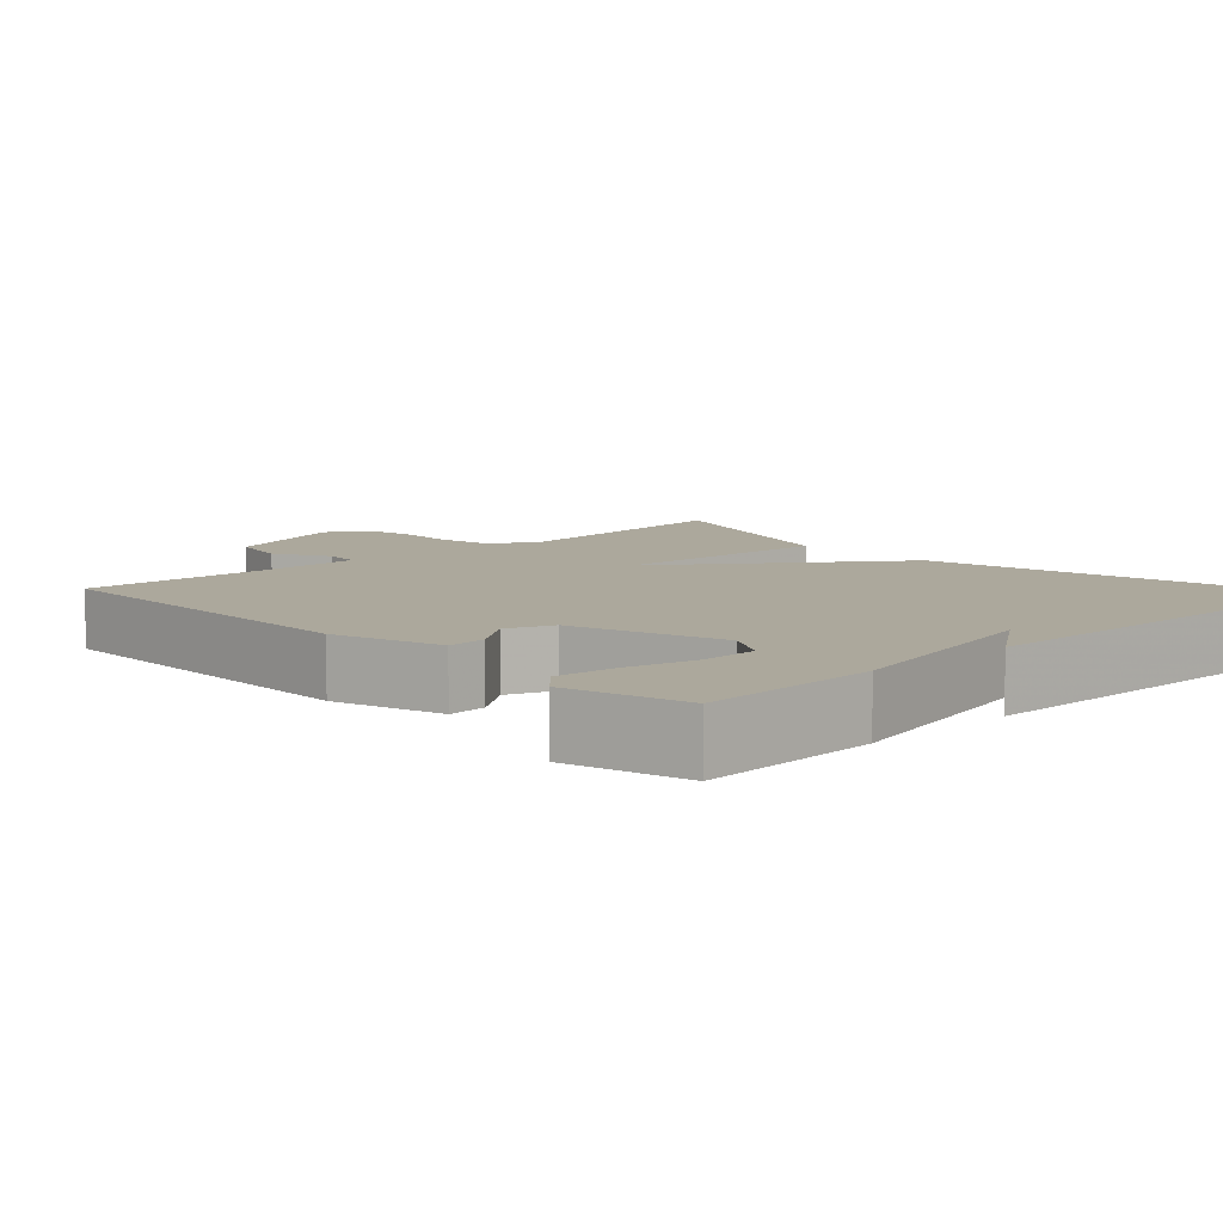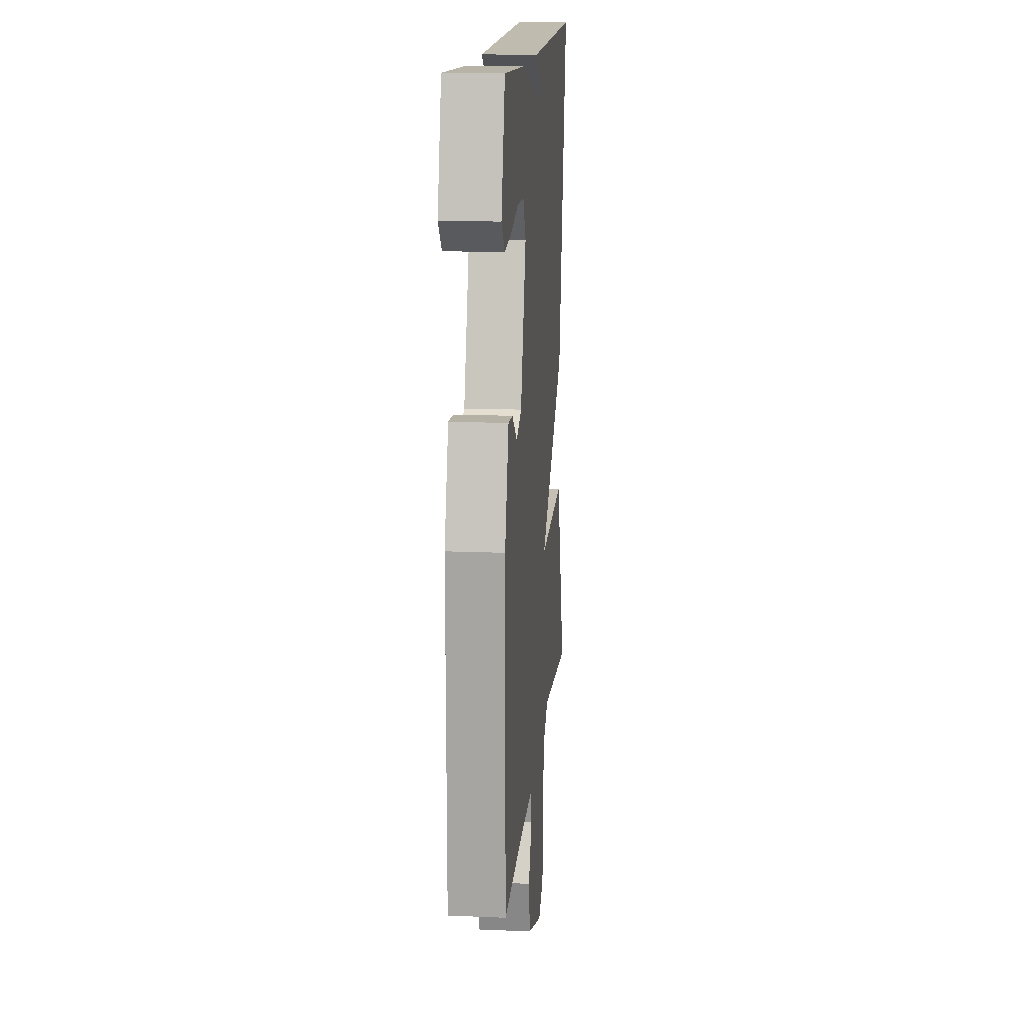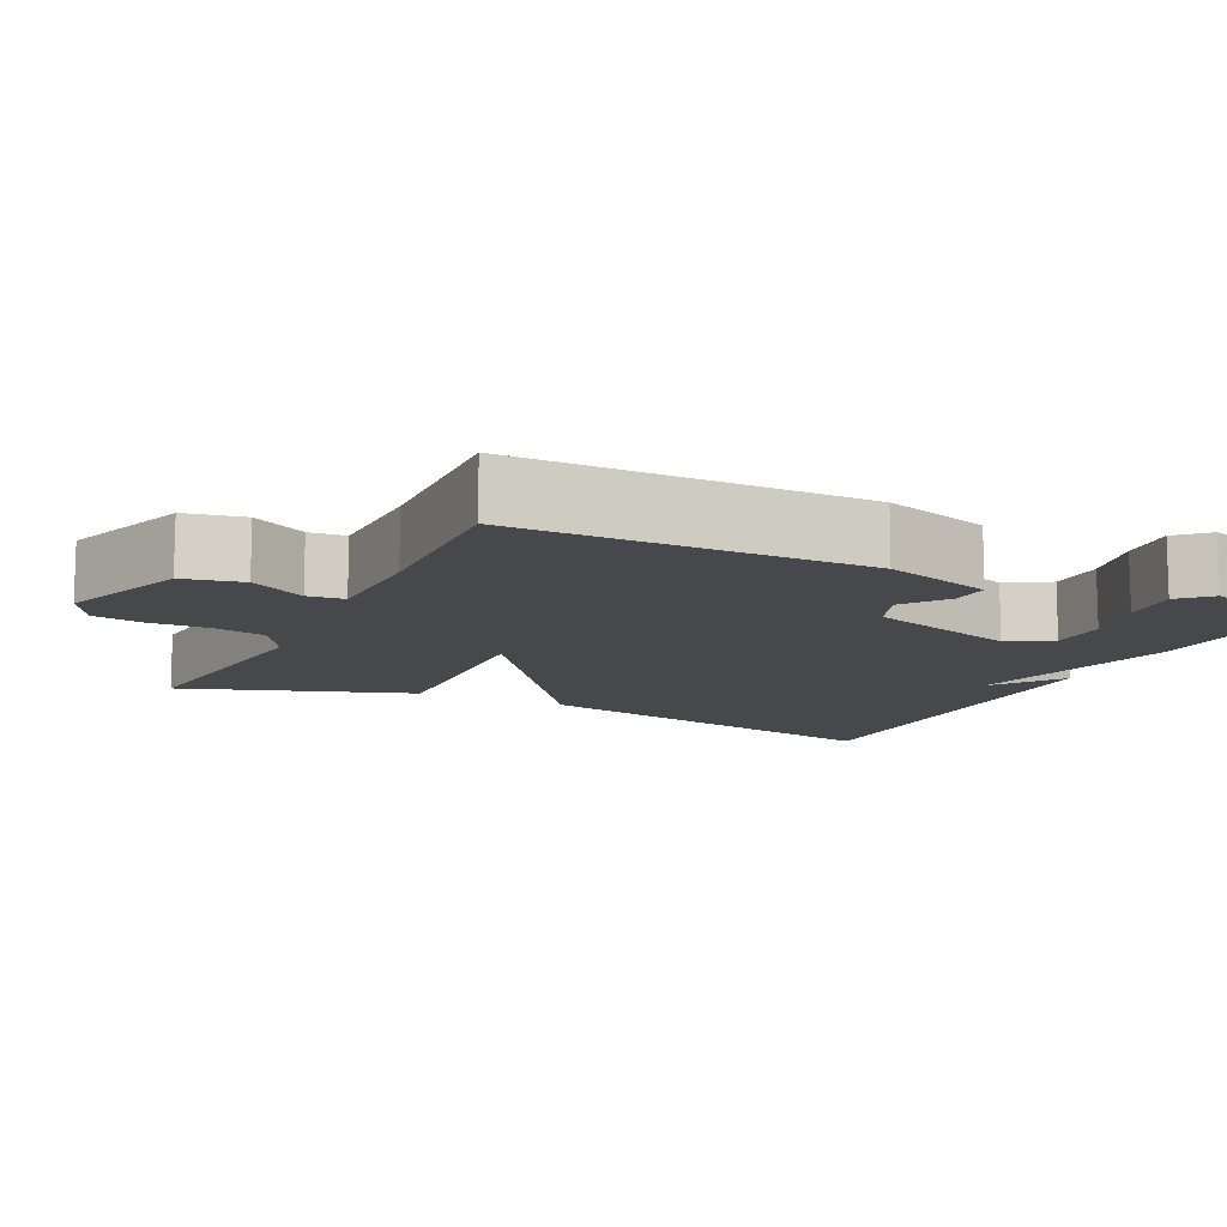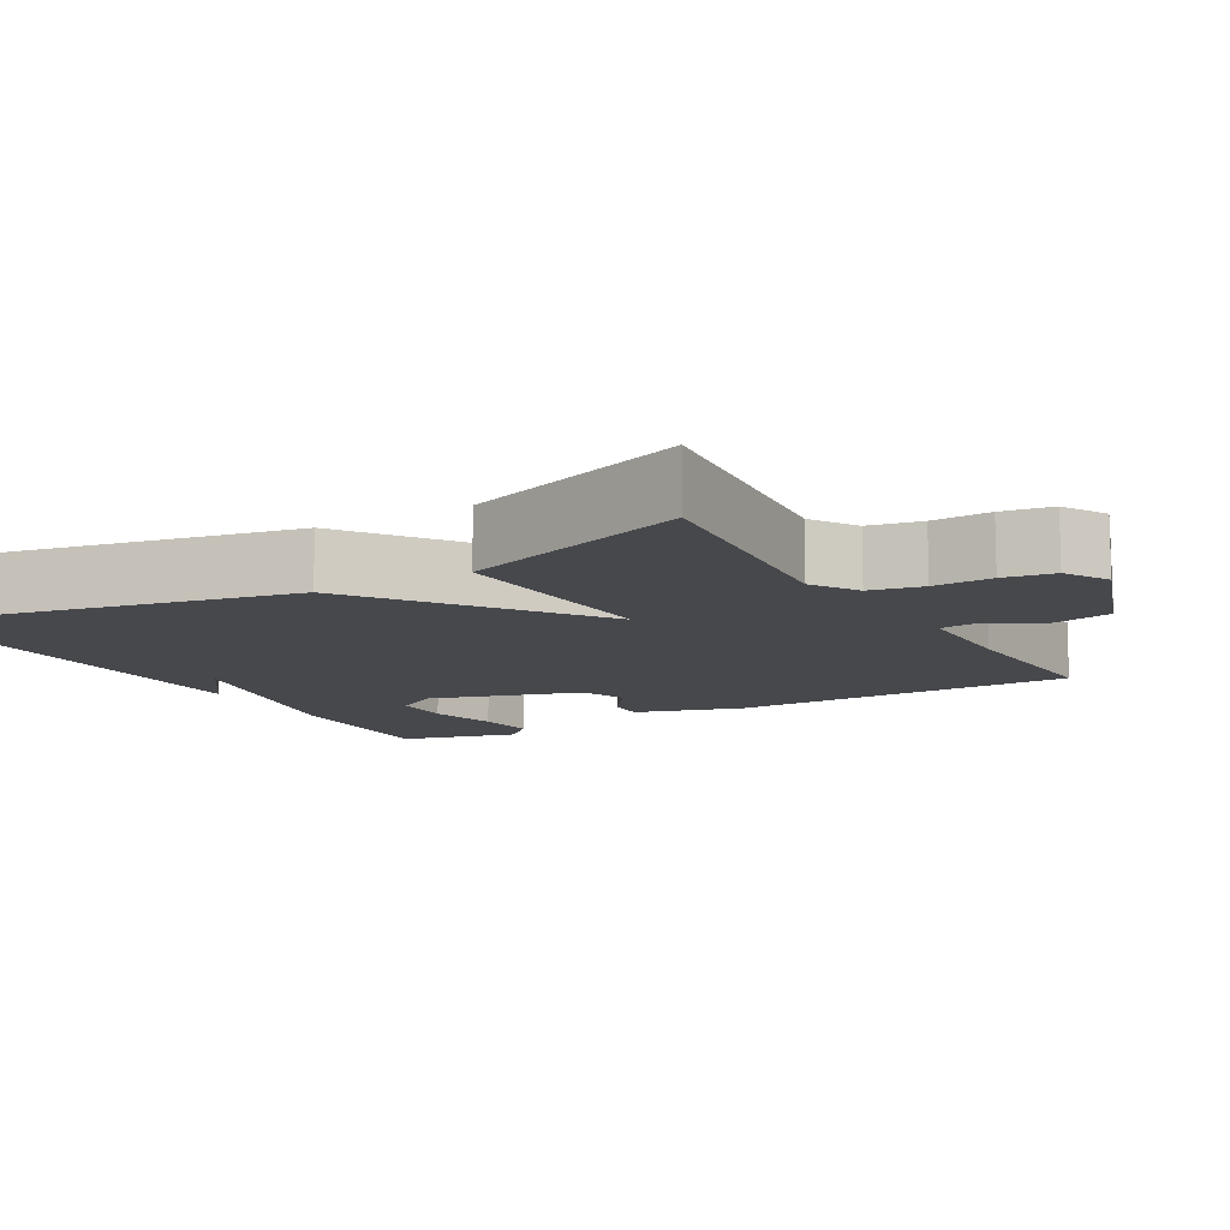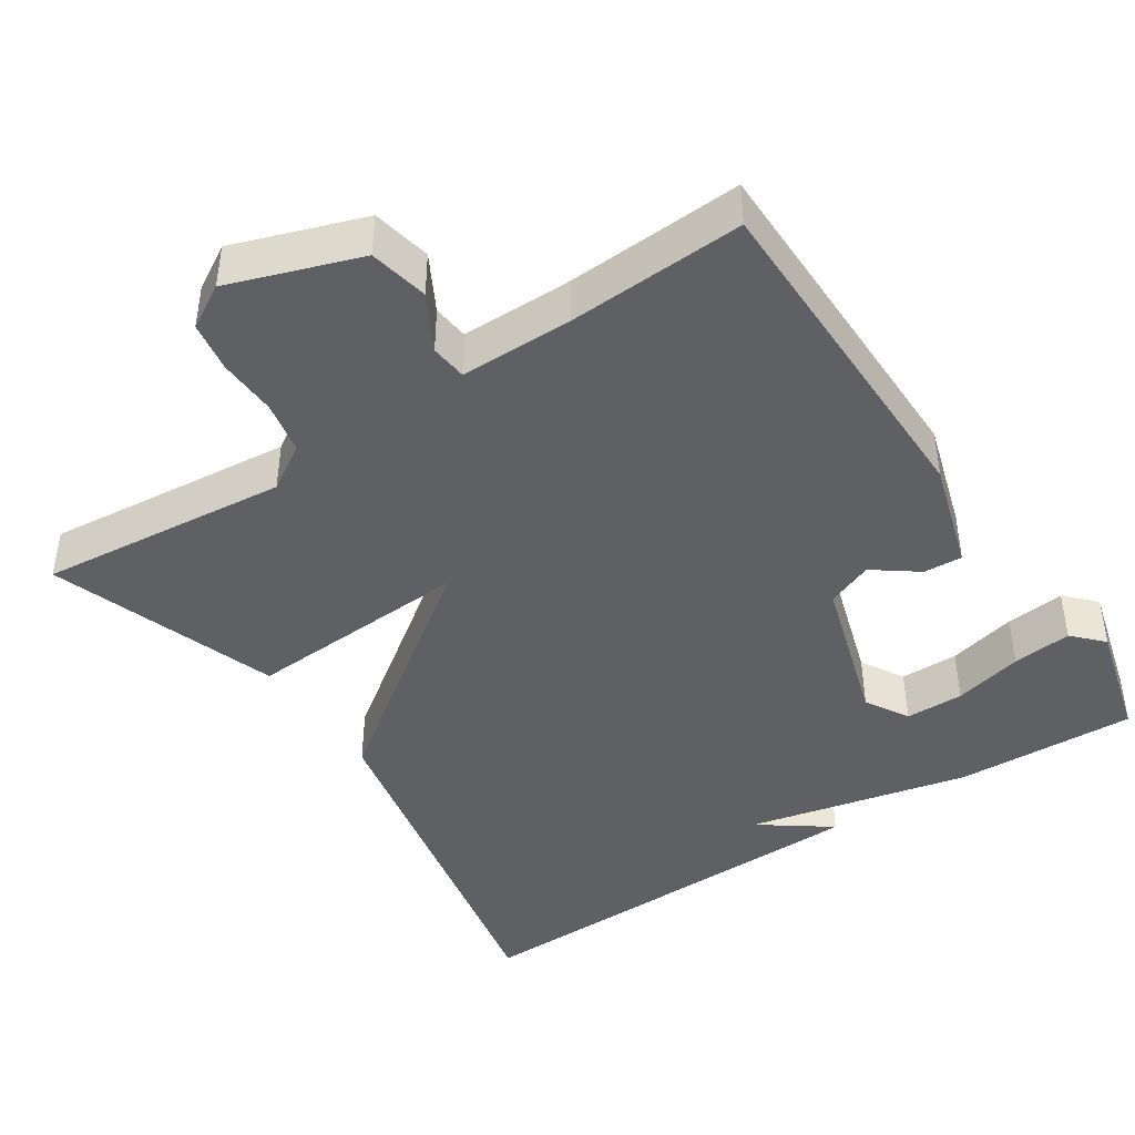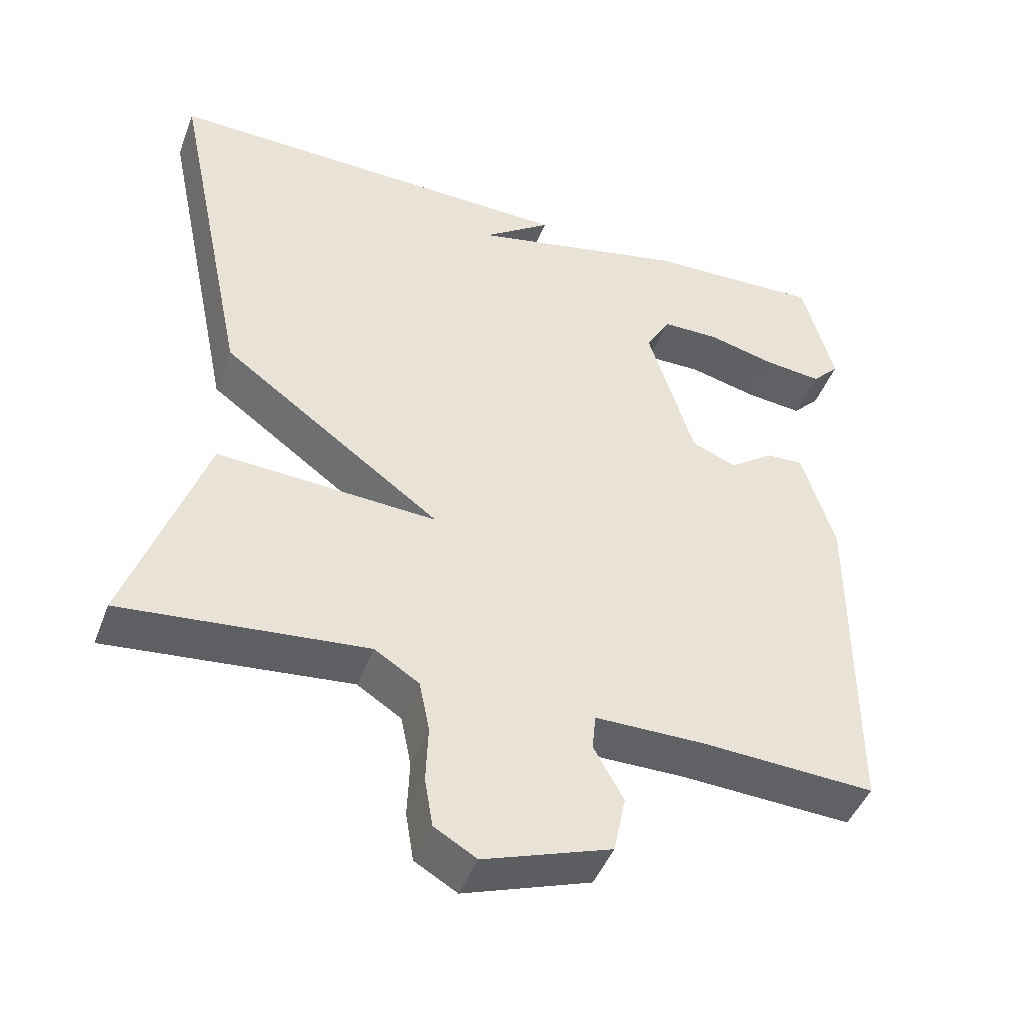
<metadata>
{"format":"obj","ext":"obj","renderer":"f3d","projection":"perspective","resolution":1024,"background":"white","views":[{"elev":8.5,"azim":-43.4,"up":"+Y"},{"elev":15.1,"azim":-84.9,"up":"+Z"},{"elev":-11.6,"azim":-115.9,"up":"+Y"},{"elev":-11.3,"azim":120.2,"up":"+Y"},{"elev":-43.5,"azim":-146.4,"up":"+Y"},{"elev":-45.6,"azim":159.7,"up":"+Z"}]}
</metadata>
<code>
v -0.5 0.07 -0.5
v -0.502 0.07 -0.043
v -0.458 0.07 0.1
v -0.407 0.07 0.097
v -0.349 0.07 0.054
v -0.288 0.07 0.078
v -0.226 0.07 0.277
v -0.259 0.07 0.334
v -0.336 0.07 0.335
v -0.427 0.07 0.313
v -0.505 0.07 0.305
v -0.542 0.07 0.344
v -0.5 0.07 0.5
v -0.262 0.07 0.49
v 0.03 0.07 0.423
v -0.062 0.07 0.49
v 0.5 0.07 0.5
v 0.396 0.07 0.001
v 0.099 0.07 -0.215
v 0.396 0.07 -0.199
v 0.5 0.07 -0.5
v 0.172 0.07 -0.466
v 0.112 0.07 -0.504
v 0.098 0.07 -0.573
v 0.101 0.07 -0.65
v 0.09 0.07 -0.716
v 0.033 0.07 -0.749
v -0.138 0.07 -0.689
v -0.154 0.07 -0.611
v -0.114 0.07 -0.538
v -0.119 0.07 -0.49
v -0.268 0.07 -0.489
v -0.5 0 -0.5
v -0.502 0 -0.043
v -0.458 0 0.1
v -0.407 0 0.097
v -0.349 0 0.054
v -0.288 0 0.078
v -0.226 0 0.277
v -0.259 0 0.334
v -0.336 0 0.335
v -0.427 0 0.313
v -0.505 0 0.305
v -0.542 0 0.344
v -0.5 0 0.5
v -0.262 0 0.49
v 0.03 0 0.423
v -0.062 0 0.49
v 0.5 0 0.5
v 0.396 0 0.001
v 0.099 0 -0.215
v 0.396 0 -0.199
v 0.5 0 -0.5
v 0.172 0 -0.466
v 0.112 0 -0.504
v 0.098 0 -0.573
v 0.101 0 -0.65
v 0.09 0 -0.716
v 0.033 0 -0.749
v -0.138 0 -0.689
v -0.154 0 -0.611
v -0.114 0 -0.538
v -0.119 0 -0.49
v -0.268 0 -0.489
f 28 29 30
f 27 28 30
f 26 27 30
f 25 26 30
f 24 25 30
f 23 24 30 31
f 22 23 31
f 19 20 21 22
f 19 22 31 32
f 17 18 19
f 15 16 17
f 19 32 1
f 17 19 1
f 15 17 1
f 12 13 14
f 11 12 14
f 10 11 14
f 9 10 14
f 8 9 14 15
f 3 4 5
f 2 3 5
f 1 2 5
f 1 5 6
f 15 1 6
f 7 8 15
f 6 7 15
f 62 61 60
f 62 60 59
f 62 59 58
f 62 58 57
f 62 57 56
f 63 62 56 55
f 63 55 54
f 54 53 52 51
f 64 63 54 51
f 51 50 49
f 49 48 47
f 33 64 51
f 33 51 49
f 33 49 47
f 46 45 44
f 46 44 43
f 46 43 42
f 46 42 41
f 47 46 41 40
f 37 36 35
f 37 35 34
f 37 34 33
f 38 37 33
f 38 33 47
f 47 40 39
f 47 39 38
f 1 33 34 2
f 2 34 35 3
f 3 35 36 4
f 4 36 37 5
f 5 37 38 6
f 6 38 39 7
f 7 39 40 8
f 8 40 41 9
f 9 41 42 10
f 10 42 43 11
f 11 43 44 12
f 12 44 45 13
f 13 45 46 14
f 14 46 47 15
f 15 47 48 16
f 16 48 49 17
f 17 49 50 18
f 18 50 51 19
f 19 51 52 20
f 20 52 53 21
f 21 53 54 22
f 22 54 55 23
f 23 55 56 24
f 24 56 57 25
f 25 57 58 26
f 26 58 59 27
f 27 59 60 28
f 28 60 61 29
f 29 61 62 30
f 30 62 63 31
f 31 63 64 32
f 32 64 33 1

</code>
